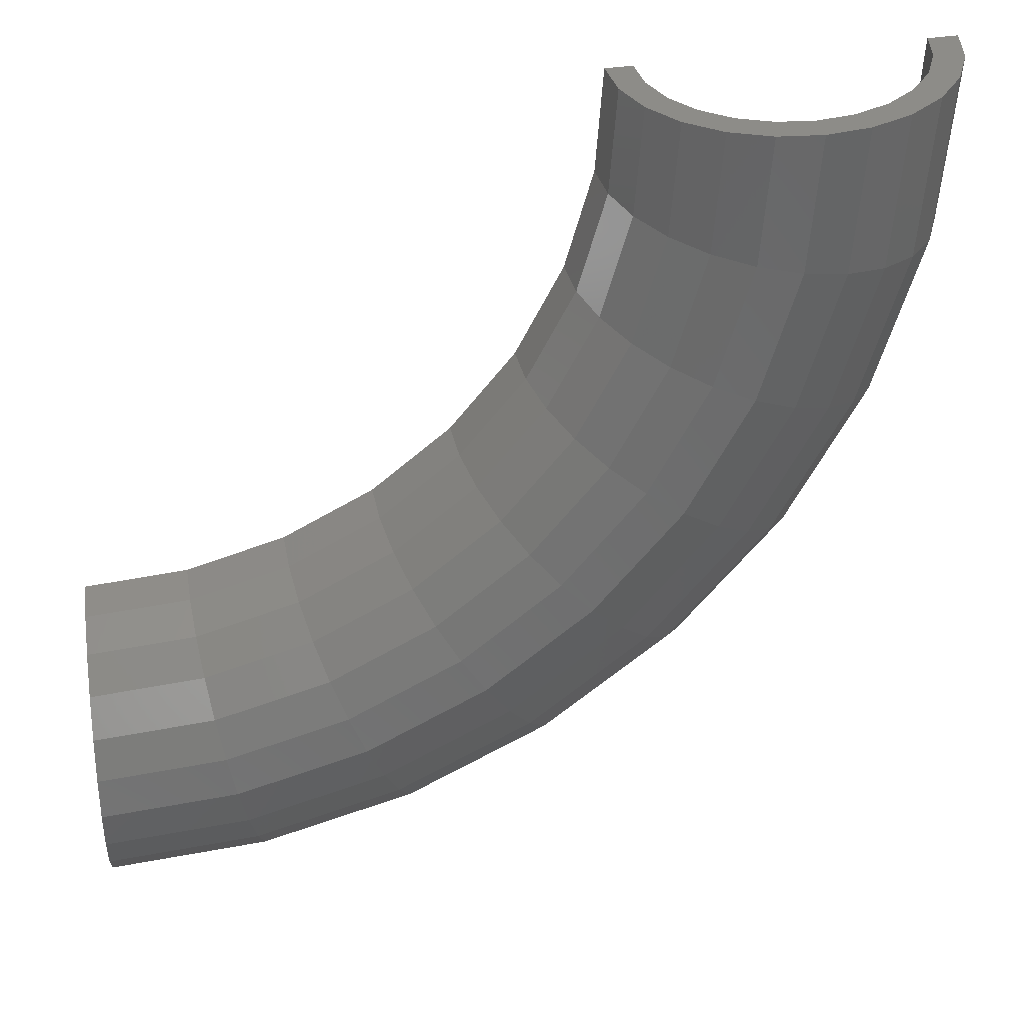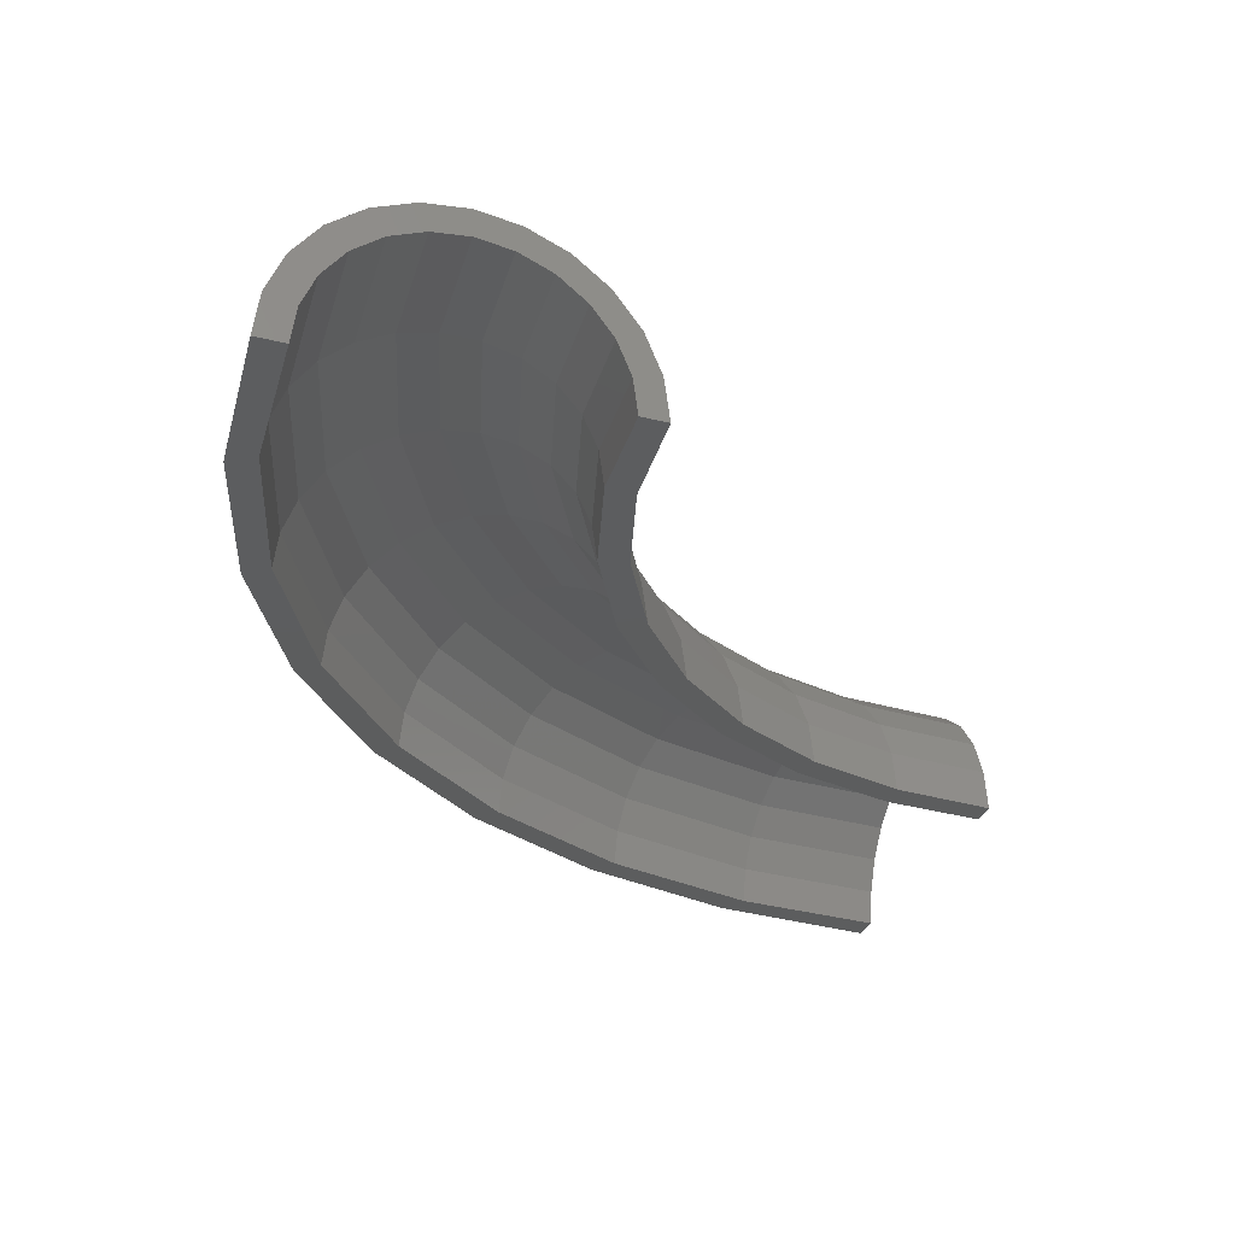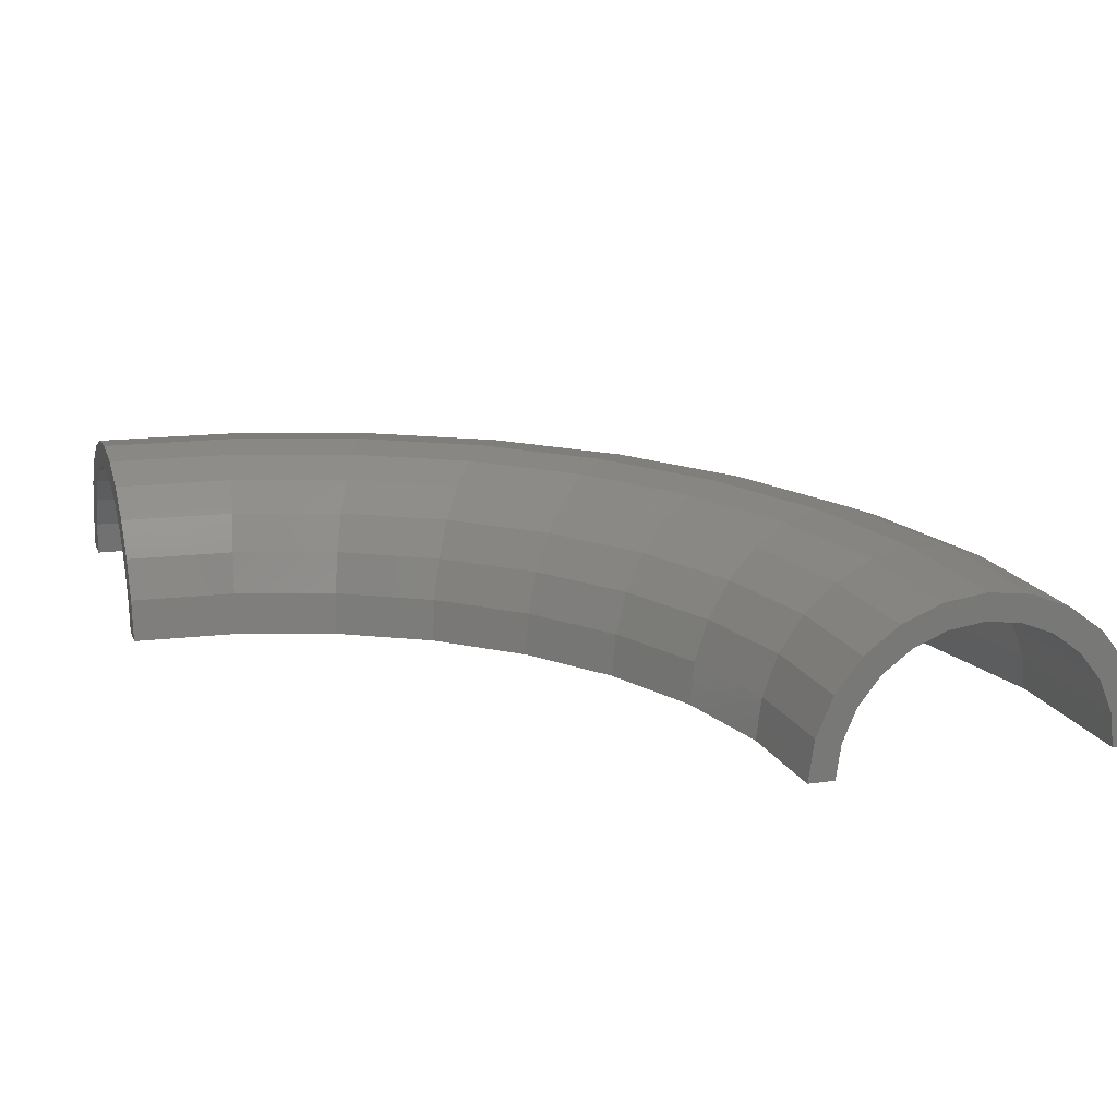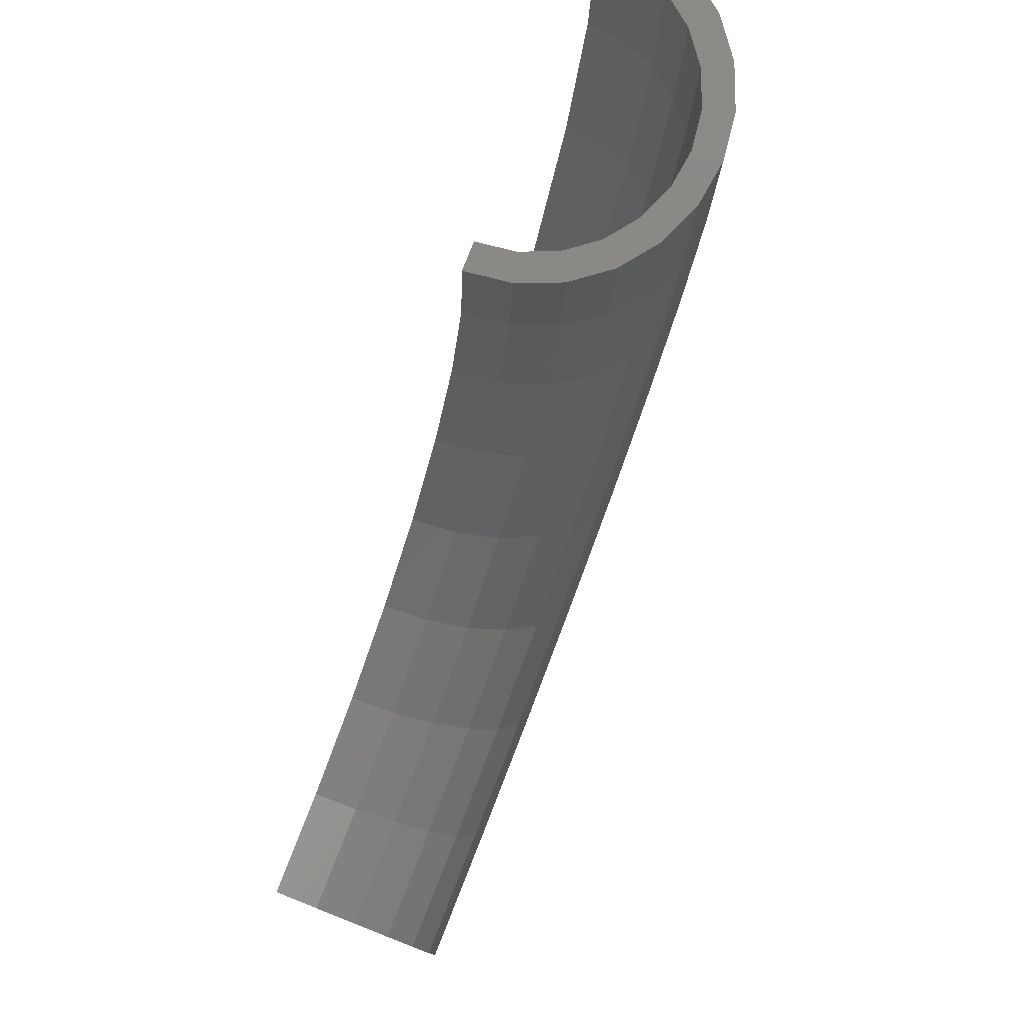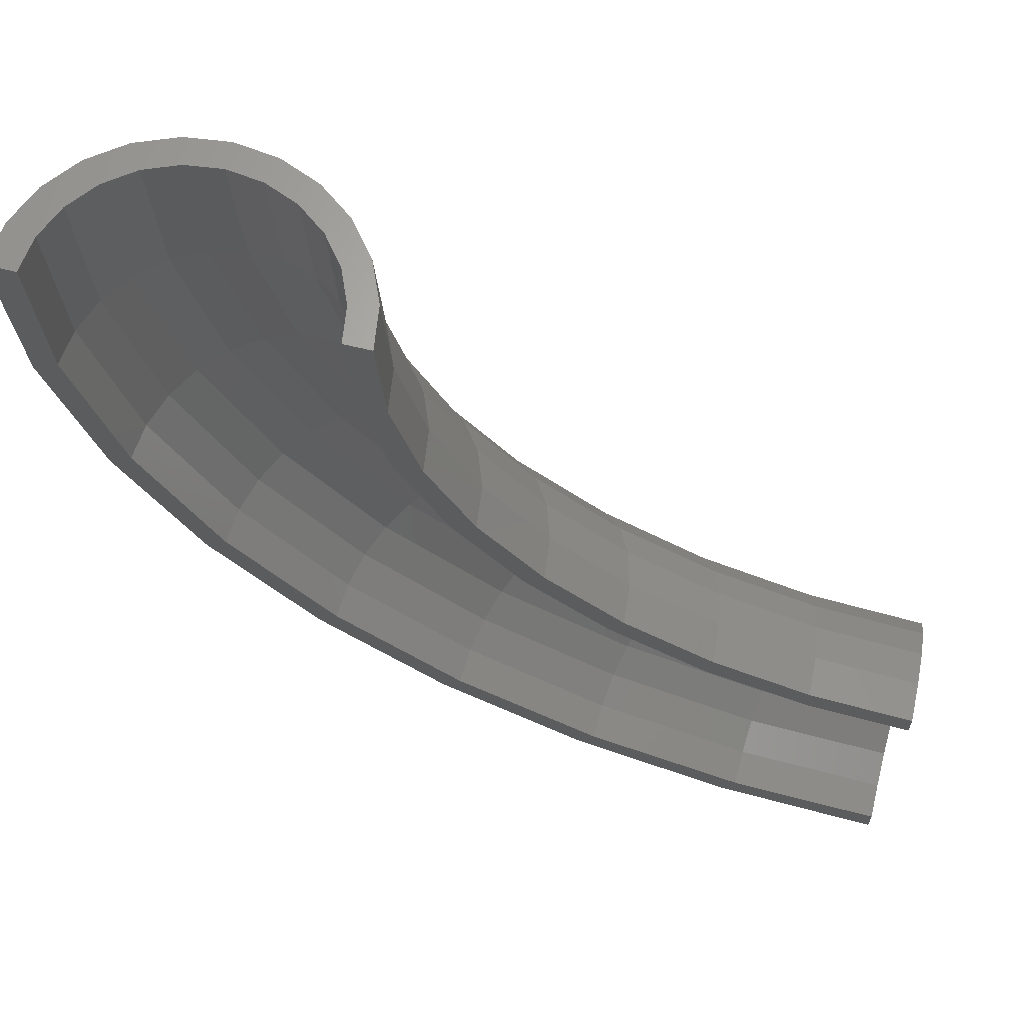
<metadata>
{"format":"stl","ext":"stl","renderer":"f3d","projection":"perspective","resolution":1024,"background":"white","views":[{"elev":36.2,"azim":-8.0,"up":"+Y"},{"elev":-30.3,"azim":162.0,"up":"+Z"},{"elev":18.8,"azim":-105.7,"up":"+Z"},{"elev":79.4,"azim":-68.2,"up":"+Y"},{"elev":64.7,"azim":-166.9,"up":"+Y"}]}
</metadata>
<code>
# stl→obj: 263 verts, 522 faces
v 4.437e-15 -19.98 0.11
v 4.264e-15 -19.2 1.553
v 4.219e-15 -19 0
v 4.434e-15 -19.97 0
v 4.471e-15 -20.14 1.294
v 4.481e-15 -20.18 1.395
v 4.397e-15 -19.8 3
v 4.582e-15 -20.64 2.5
v 4.597e-15 -20.7 2.586
v 4.609e-15 -20.76 4.243
v 4.758e-15 -21.43 3.536
v 4.777e-15 -21.51 3.601
v 4.885e-15 -22 5.196
v 4.988e-15 -22.46 4.33
v 5.01e-15 -22.56 4.371
v 5.206e-15 -23.45 5.796
v 5.255e-15 -23.67 4.83
v 5.279e-15 -23.77 4.844
v 5.551e-15 -25 6
v 5.542e-15 -24.96 5
v 5.565e-15 -25.06 4.986
v 5.896e-15 -26.55 5.796
v 5.829e-15 -26.25 4.83
v 5.851e-15 -26.35 4.789
v 6.217e-15 -28 5.196
v 6.096e-15 -27.45 4.33
v 6.115e-15 -27.54 4.264
v 6.493e-15 -29.24 4.243
v 6.326e-15 -28.49 3.536
v 6.341e-15 -28.56 3.449
v 6.705e-15 -30.2 3
v 6.502e-15 -29.28 2.5
v 6.511e-15 -29.32 2.398
v 6.838e-15 -30.8 1.553
v 6.613e-15 -29.78 1.294
v 6.616e-15 -29.8 1.184
v 6.883e-15 -31 0
v 6.65e-15 -29.95 0
v 30.78 1.019 1.553
v 30.98 1.026 0
v 30.18 0.9995 3
v 27.98 0.9268 5.196
v 29.23 0.9679 4.243
v 24.99 0.8275 6
v 26.54 0.8789 5.796
v 23.43 0.7761 5.796
v 21.99 0.7282 5.196
v 20.75 0.6871 4.243
v 26.12 0.8651 4.845
v 24.95 0.8261 5
v 26.24 0.8689 4.83
v 27.33 0.9052 4.375
v 27.44 0.9087 4.33
v 27.55 0.9125 4.243
v 24.83 0.8223 4.985
v 23.65 0.7834 4.83
v 23.55 0.7798 4.785
v 22.45 0.7435 4.33
v 22.36 0.7405 4.259
v 22.34 0.7397 4.243
v 19.79 0.6555 3
v 18.99 0.6289 0
v 20.47 0.6778 2.117
v 20.13 0.6665 1.294
v 20.11 0.666 1.182
v 19.96 0.6609 0
v 19.19 0.6357 1.553
v 28.38 0.9399 3.606
v 28.39 0.9402 3.6
v 21.42 0.7093 3.536
v 21.35 0.707 3.444
v 20.62 0.683 2.5
v 20.58 0.6816 2.394
v 28.47 0.943 3.536
v 29.2 0.9669 2.591
v 29.23 0.9679 2.551
v 29.27 0.9692 2.5
v 29.72 0.9843 1.399
v 29.76 0.9857 1.294
v 29.92 0.9909 0.1114
v 29.93 0.9914 0
v 3.825 -18.82 1.553
v 3.784 -18.62 0
v 3.944 -19.41 3
v 4.134 -20.34 4.243
v 4.381 -21.56 5.196
v 4.669 -22.98 5.796
v 4.979 -24.5 6
v 5.288 -26.02 5.796
v 5.576 -27.44 5.196
v 5.824 -28.66 4.243
v 6.013 -29.59 3
v 6.133 -30.18 1.553
v 6.174 -30.38 0
v 7.496 -17.68 1.553
v 7.416 -17.49 0
v 7.73 -18.23 3
v 8.102 -19.11 4.243
v 8.587 -20.25 5.196
v 9.152 -21.59 5.796
v 9.758 -23.02 6
v 10.36 -24.45 5.796
v 10.93 -25.78 5.196
v 11.41 -26.92 4.243
v 11.79 -27.8 3
v 12.02 -28.35 1.553
v 12.1 -28.54 0
v 10.87 -15.83 1.553
v 10.75 -15.67 0
v 11.21 -16.33 3
v 11.75 -17.11 4.243
v 12.45 -18.14 5.196
v 13.27 -19.33 5.796
v 14.15 -20.61 6
v 15.03 -21.89 5.796
v 15.84 -23.09 5.196
v 16.55 -24.11 4.243
v 17.09 -24.9 3
v 17.43 -25.39 1.553
v 17.54 -25.56 0
v 13.8 -13.35 1.553
v 13.66 -13.21 0
v 14.23 -13.77 3
v 14.92 -14.43 4.243
v 15.81 -15.3 5.196
v 16.85 -16.3 5.796
v 17.97 -17.38 6
v 19.08 -18.46 5.796
v 20.12 -19.47 5.196
v 21.02 -20.33 4.243
v 21.7 -21 3
v 22.13 -21.41 1.553
v 22.28 -21.55 0
v 16.19 -10.34 1.553
v 16.01 -10.23 0
v 16.69 -10.66 3
v 17.49 -11.17 4.243
v 18.54 -11.84 5.196
v 19.76 -12.62 5.796
v 21.07 -13.46 6
v 22.38 -14.29 5.796
v 23.6 -15.07 5.196
v 24.65 -15.74 4.243
v 25.45 -16.25 3
v 25.95 -16.58 1.553
v 26.13 -16.69 0
v 17.92 -6.906 1.553
v 17.73 -6.833 0
v 18.48 -7.122 3
v 19.37 -7.465 4.243
v 20.53 -7.912 5.196
v 21.88 -8.432 5.796
v 23.33 -8.991 6
v 24.78 -9.549 5.796
v 26.13 -10.07 5.196
v 27.29 -10.52 4.243
v 28.18 -10.86 3
v 28.74 -11.07 1.553
v 28.93 -11.15 0
v 18.94 -3.2 1.553
v 18.73 -3.165 0
v 19.53 -3.299 3
v 20.47 -3.458 4.243
v 21.69 -3.665 5.196
v 23.12 -3.906 5.796
v 24.65 -4.165 6
v 26.18 -4.424 5.796
v 27.61 -4.665 5.196
v 28.83 -4.872 4.243
v 29.77 -5.031 3
v 30.37 -5.131 1.553
v 30.57 -5.165 0
v 3.758 -19.82 1.294
v 3.726 -19.65 0
v 3.851 -20.31 2.5
v 3.999 -21.09 3.536
v 4.192 -22.11 4.33
v 4.416 -23.29 4.83
v 4.658 -24.56 5
v 4.899 -25.83 4.83
v 5.123 -27.02 4.33
v 5.316 -28.04 3.536
v 5.464 -28.82 2.5
v 5.557 -29.31 1.294
v 5.589 -29.47 0
v 7.71 -18.64 1.294
v 7.645 -18.48 0
v 7.901 -19.1 2.5
v 8.205 -19.83 3.536
v 8.601 -20.79 4.33
v 9.062 -21.91 4.83
v 9.557 -23.1 5
v 10.05 -24.3 4.83
v 10.51 -25.41 4.33
v 10.91 -26.37 3.536
v 11.21 -27.1 2.5
v 11.4 -27.56 1.294
v 11.47 -27.72 0
v 11.34 -16.68 1.294
v 11.24 -16.54 0
v 11.62 -17.09 2.5
v 12.07 -17.75 3.536
v 12.65 -18.61 4.33
v 13.33 -19.6 4.83
v 14.06 -20.67 5
v 14.78 -21.74 4.83
v 15.46 -22.74 4.33
v 16.04 -23.6 3.536
v 16.49 -24.26 2.5
v 16.77 -24.67 1.294
v 16.87 -24.81 0
v 14.5 -14.02 1.294
v 14.37 -13.91 0
v 14.86 -14.37 2.5
v 15.43 -14.92 3.536
v 16.17 -15.64 4.33
v 17.04 -16.48 4.83
v 17.97 -17.38 5
v 18.9 -18.28 4.83
v 19.76 -19.12 4.33
v 20.51 -19.84 3.536
v 21.08 -20.39 2.5
v 21.44 -20.74 1.294
v 21.56 -20.86 0
v 17.05 -10.78 1.294
v 16.9 -10.69 0
v 17.47 -11.05 2.5
v 18.14 -11.47 3.536
v 19.02 -12.03 4.33
v 20.03 -12.67 4.83
v 21.13 -13.36 5
v 22.22 -14.06 4.83
v 23.24 -14.7 4.33
v 24.12 -15.25 3.536
v 24.79 -15.68 2.5
v 25.21 -15.95 1.294
v 25.35 -16.04 0
v 18.88 -7.089 1.294
v 18.72 -7.029 0
v 19.35 -7.265 2.5
v 20.09 -7.544 3.536
v 21.06 -7.908 4.33
v 22.19 -8.332 4.83
v 23.41 -8.787 5
v 24.62 -9.242 4.83
v 25.75 -9.665 4.33
v 26.71 -10.03 3.536
v 27.46 -10.31 2.5
v 27.93 -10.48 1.294
v 28.09 -10.54 0
v 19.93 -3.1 1.294
v 19.76 -3.074 0
v 20.42 -3.177 2.5
v 21.21 -3.299 3.536
v 22.23 -3.458 4.33
v 23.42 -3.643 4.83
v 24.7 -3.842 5
v 25.98 -4.041 4.83
v 27.17 -4.226 4.33
v 28.2 -4.385 3.536
v 28.98 -4.507 2.5
v 29.48 -4.584 1.294
v 29.64 -4.61 0
f 1 2 3
f 1 3 4
f 2 1 5
f 6 2 5
f 2 6 7
f 8 7 6
f 9 7 8
f 9 10 7
f 11 10 9
f 12 10 11
f 12 13 10
f 14 13 12
f 15 13 14
f 15 16 13
f 17 16 15
f 18 16 17
f 19 18 20
f 18 19 16
f 21 19 20
f 22 21 23
f 22 23 24
f 21 22 19
f 25 24 26
f 25 26 27
f 24 25 22
f 28 27 29
f 28 29 30
f 27 28 25
f 31 30 32
f 31 32 33
f 34 33 35
f 30 31 28
f 34 35 36
f 37 36 38
f 33 34 31
f 36 37 34
f 39 40 41
f 42 43 44
f 41 40 43
f 45 42 44
f 44 43 46
f 47 46 48
f 46 49 50
f 46 51 49
f 43 51 46
f 43 52 51
f 43 53 52
f 53 43 54
f 55 46 50
f 56 46 55
f 57 46 56
f 58 46 57
f 48 58 59
f 48 59 60
f 58 48 46
f 61 48 62
f 62 63 64
f 63 62 48
f 65 62 64
f 62 65 66
f 67 61 62
f 43 68 54
f 68 43 69
f 70 48 60
f 71 48 70
f 72 48 71
f 73 48 72
f 48 73 63
f 43 74 69
f 43 75 74
f 75 43 76
f 43 77 76
f 43 78 77
f 40 78 43
f 78 40 79
f 40 80 79
f 80 40 81
f 2 82 3
f 82 83 3
f 7 84 2
f 84 82 2
f 10 85 7
f 85 84 7
f 13 86 10
f 86 85 10
f 16 87 13
f 87 86 13
f 19 88 16
f 88 87 16
f 22 89 19
f 89 88 19
f 25 90 22
f 90 89 22
f 28 91 25
f 91 90 25
f 31 92 28
f 92 91 28
f 34 93 31
f 93 92 31
f 37 94 34
f 94 93 34
f 82 95 83
f 95 96 83
f 84 97 82
f 97 95 82
f 85 98 84
f 98 97 84
f 86 99 85
f 99 98 85
f 87 100 86
f 100 99 86
f 88 101 87
f 101 100 87
f 89 102 88
f 102 101 88
f 90 103 89
f 103 102 89
f 91 104 90
f 104 103 90
f 92 105 91
f 105 104 91
f 93 106 92
f 106 105 92
f 94 107 93
f 107 106 93
f 95 108 96
f 108 109 96
f 97 110 95
f 110 108 95
f 98 111 97
f 111 110 97
f 99 112 98
f 112 111 98
f 100 113 99
f 113 112 99
f 101 114 100
f 114 113 100
f 102 115 101
f 115 114 101
f 103 116 102
f 116 115 102
f 104 117 103
f 117 116 103
f 105 118 104
f 118 117 104
f 106 119 105
f 119 118 105
f 107 120 106
f 120 119 106
f 108 121 109
f 121 122 109
f 110 123 108
f 123 121 108
f 111 124 110
f 124 123 110
f 112 125 111
f 125 124 111
f 113 126 112
f 126 125 112
f 114 127 113
f 127 126 113
f 115 128 114
f 128 127 114
f 116 129 115
f 129 128 115
f 117 130 116
f 130 129 116
f 118 131 117
f 131 130 117
f 119 132 118
f 132 131 118
f 120 133 119
f 133 132 119
f 121 134 122
f 134 135 122
f 123 136 121
f 136 134 121
f 124 137 123
f 137 136 123
f 125 138 124
f 138 137 124
f 126 139 125
f 139 138 125
f 127 140 126
f 140 139 126
f 128 141 127
f 141 140 127
f 129 142 128
f 142 141 128
f 130 143 129
f 143 142 129
f 131 144 130
f 144 143 130
f 132 145 131
f 145 144 131
f 133 146 132
f 146 145 132
f 134 147 135
f 147 148 135
f 136 149 134
f 149 147 134
f 137 150 136
f 150 149 136
f 138 151 137
f 151 150 137
f 139 152 138
f 152 151 138
f 140 153 139
f 153 152 139
f 141 154 140
f 154 153 140
f 142 155 141
f 155 154 141
f 143 156 142
f 156 155 142
f 144 157 143
f 157 156 143
f 145 158 144
f 158 157 144
f 146 159 145
f 159 158 145
f 147 160 148
f 160 161 148
f 149 162 147
f 162 160 147
f 150 163 149
f 163 162 149
f 151 164 150
f 164 163 150
f 152 165 151
f 165 164 151
f 153 166 152
f 166 165 152
f 154 167 153
f 167 166 153
f 155 168 154
f 168 167 154
f 156 169 155
f 169 168 155
f 157 170 156
f 170 169 156
f 158 171 157
f 171 170 157
f 159 172 158
f 172 171 158
f 160 67 161
f 67 62 161
f 162 61 160
f 61 67 160
f 163 48 162
f 48 61 162
f 164 47 163
f 47 48 163
f 165 46 164
f 46 47 164
f 166 44 165
f 44 46 165
f 167 45 166
f 45 44 166
f 168 42 167
f 42 45 167
f 169 43 168
f 43 42 168
f 170 41 169
f 41 43 169
f 171 39 170
f 39 41 170
f 172 40 171
f 40 39 171
f 5 1 173
f 174 1 4
f 1 174 173
f 8 6 175
f 173 6 5
f 6 173 175
f 11 9 176
f 175 9 8
f 9 175 176
f 14 12 177
f 12 176 177
f 176 12 11
f 17 15 178
f 15 177 178
f 177 15 14
f 20 18 179
f 18 178 179
f 178 18 17
f 23 21 180
f 21 179 180
f 179 21 20
f 26 24 181
f 24 180 181
f 180 24 23
f 29 27 182
f 27 181 182
f 181 27 26
f 32 30 183
f 182 30 29
f 30 182 183
f 35 33 184
f 183 33 32
f 33 183 184
f 38 36 185
f 184 36 35
f 36 184 185
f 173 174 186
f 186 174 187
f 175 173 188
f 188 173 186
f 176 175 189
f 189 175 188
f 177 176 190
f 190 176 189
f 178 177 191
f 191 177 190
f 179 178 192
f 192 178 191
f 180 179 193
f 193 179 192
f 181 180 194
f 194 180 193
f 182 181 195
f 195 181 194
f 183 182 196
f 196 182 195
f 184 183 197
f 197 183 196
f 185 184 198
f 198 184 197
f 186 187 199
f 199 187 200
f 188 186 201
f 201 186 199
f 189 188 202
f 202 188 201
f 190 189 203
f 203 189 202
f 191 190 204
f 204 190 203
f 192 191 205
f 205 191 204
f 193 192 206
f 206 192 205
f 194 193 207
f 207 193 206
f 195 194 208
f 208 194 207
f 196 195 209
f 209 195 208
f 197 196 210
f 210 196 209
f 198 197 211
f 211 197 210
f 199 200 212
f 212 200 213
f 201 199 214
f 214 199 212
f 202 201 215
f 215 201 214
f 203 202 216
f 216 202 215
f 204 203 217
f 217 203 216
f 205 204 218
f 218 204 217
f 206 205 219
f 219 205 218
f 207 206 220
f 220 206 219
f 208 207 221
f 221 207 220
f 209 208 222
f 222 208 221
f 210 209 223
f 223 209 222
f 211 210 224
f 224 210 223
f 212 213 225
f 225 213 226
f 214 212 227
f 227 212 225
f 215 214 228
f 228 214 227
f 216 215 229
f 229 215 228
f 217 216 230
f 230 216 229
f 218 217 231
f 231 217 230
f 219 218 232
f 232 218 231
f 220 219 233
f 233 219 232
f 221 220 234
f 234 220 233
f 222 221 235
f 235 221 234
f 223 222 236
f 236 222 235
f 224 223 237
f 237 223 236
f 225 226 238
f 238 226 239
f 227 225 240
f 240 225 238
f 228 227 241
f 241 227 240
f 229 228 242
f 242 228 241
f 230 229 243
f 243 229 242
f 231 230 244
f 244 230 243
f 232 231 245
f 245 231 244
f 233 232 246
f 246 232 245
f 234 233 247
f 247 233 246
f 235 234 248
f 248 234 247
f 236 235 249
f 249 235 248
f 237 236 250
f 250 236 249
f 238 239 251
f 251 239 252
f 240 238 253
f 253 238 251
f 241 240 254
f 254 240 253
f 242 241 255
f 255 241 254
f 243 242 256
f 256 242 255
f 244 243 257
f 257 243 256
f 245 244 258
f 258 244 257
f 246 245 259
f 259 245 258
f 247 246 260
f 260 246 259
f 248 247 261
f 261 247 260
f 249 248 262
f 262 248 261
f 250 249 263
f 263 249 262
f 251 65 64
f 65 251 252
f 65 252 66
f 253 73 72
f 73 253 251
f 251 63 73
f 63 251 64
f 254 71 70
f 71 254 253
f 71 253 72
f 255 59 58
f 59 255 254
f 60 254 70
f 254 60 59
f 256 57 56
f 57 256 255
f 57 255 58
f 257 55 50
f 55 257 256
f 55 256 56
f 258 49 51
f 49 258 257
f 49 257 50
f 259 52 53
f 52 259 258
f 52 258 51
f 260 69 74
f 260 68 69
f 68 260 259
f 54 259 53
f 259 54 68
f 261 76 77
f 76 261 75
f 75 261 260
f 75 260 74
f 262 78 79
f 78 262 261
f 78 261 77
f 263 80 81
f 80 263 262
f 80 262 79
f 263 40 172
f 40 263 81
f 250 172 159
f 172 250 263
f 237 159 146
f 159 237 250
f 224 146 133
f 146 224 237
f 120 224 133
f 120 211 224
f 107 211 120
f 107 198 211
f 94 198 107
f 94 185 198
f 37 185 94
f 185 37 38
f 252 62 66
f 252 161 62
f 239 161 252
f 239 148 161
f 226 148 239
f 226 135 148
f 213 135 226
f 213 122 135
f 109 213 200
f 213 109 122
f 96 200 187
f 200 96 109
f 187 83 96
f 174 83 187
f 3 174 4
f 174 3 83

</code>
